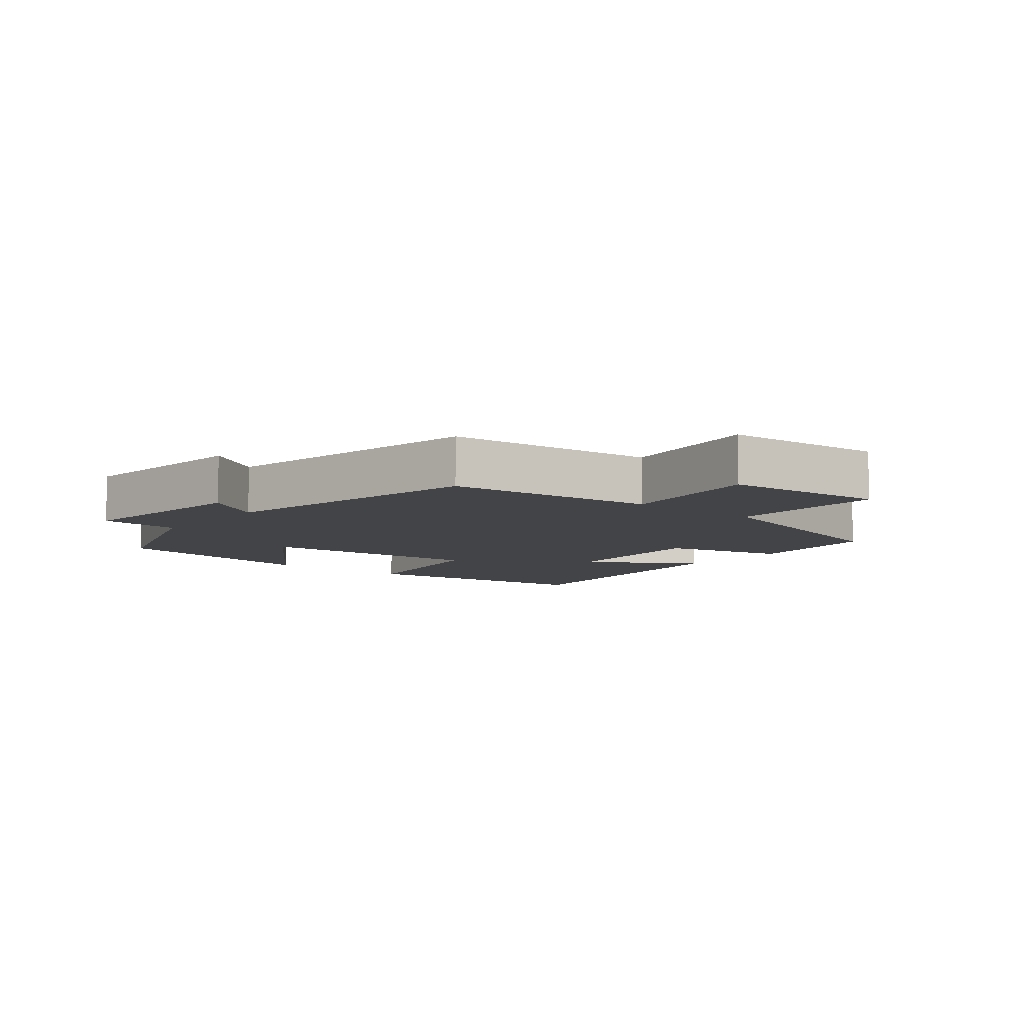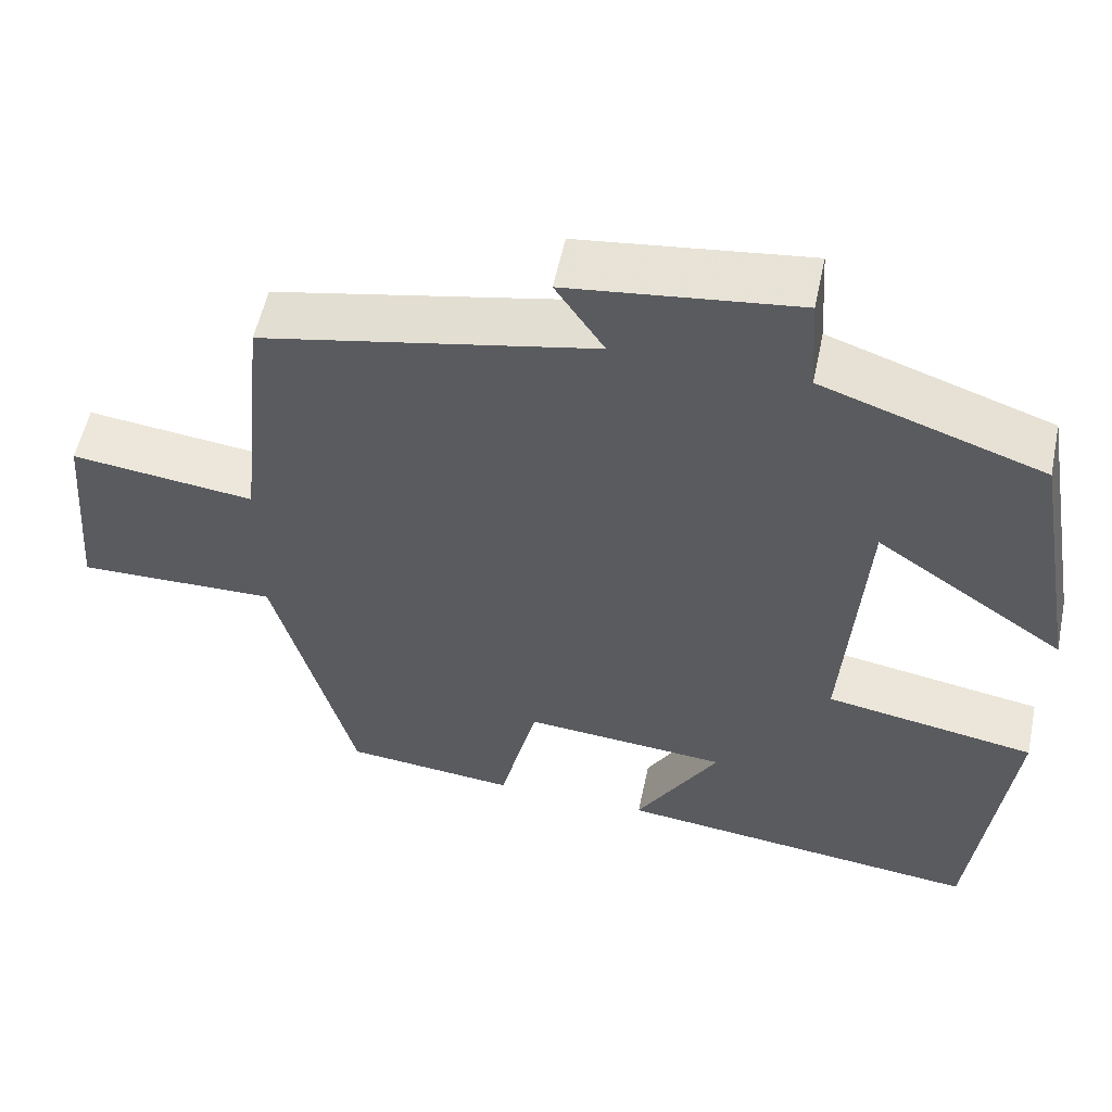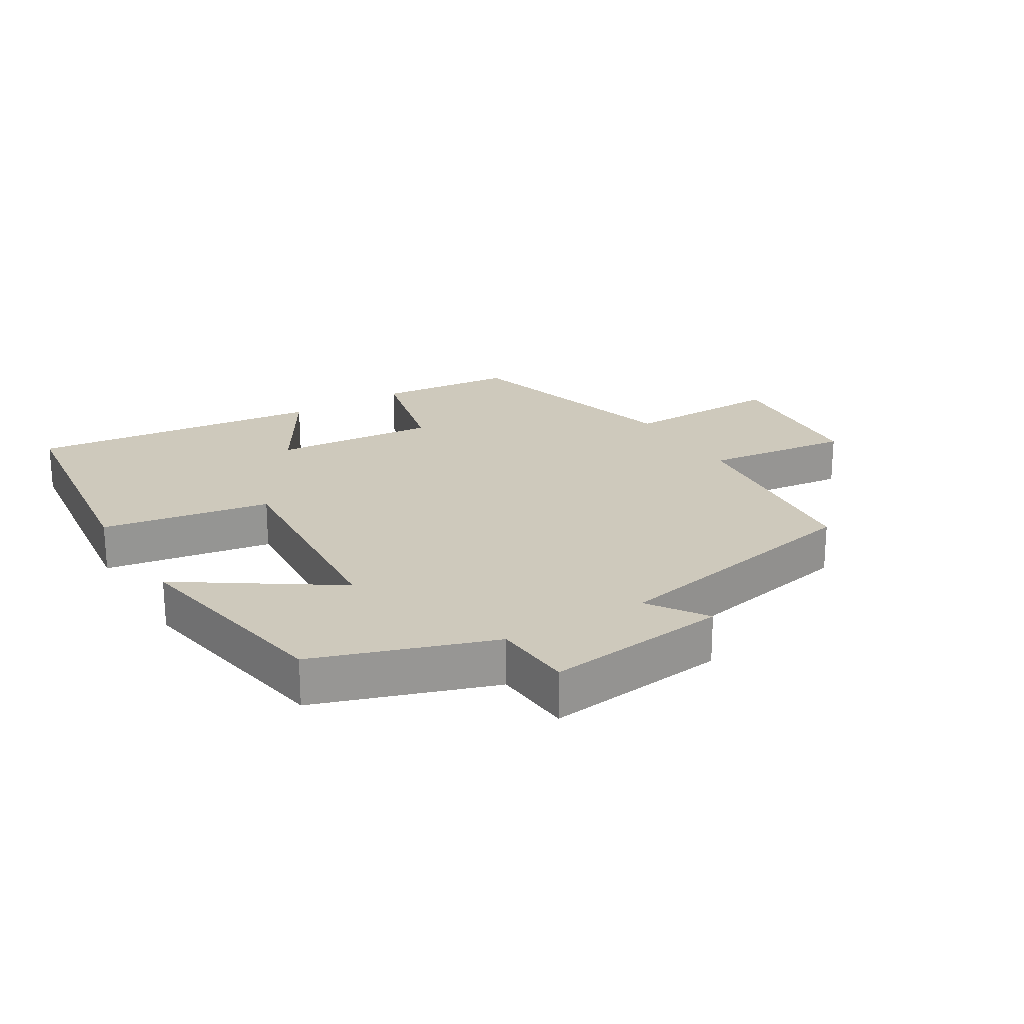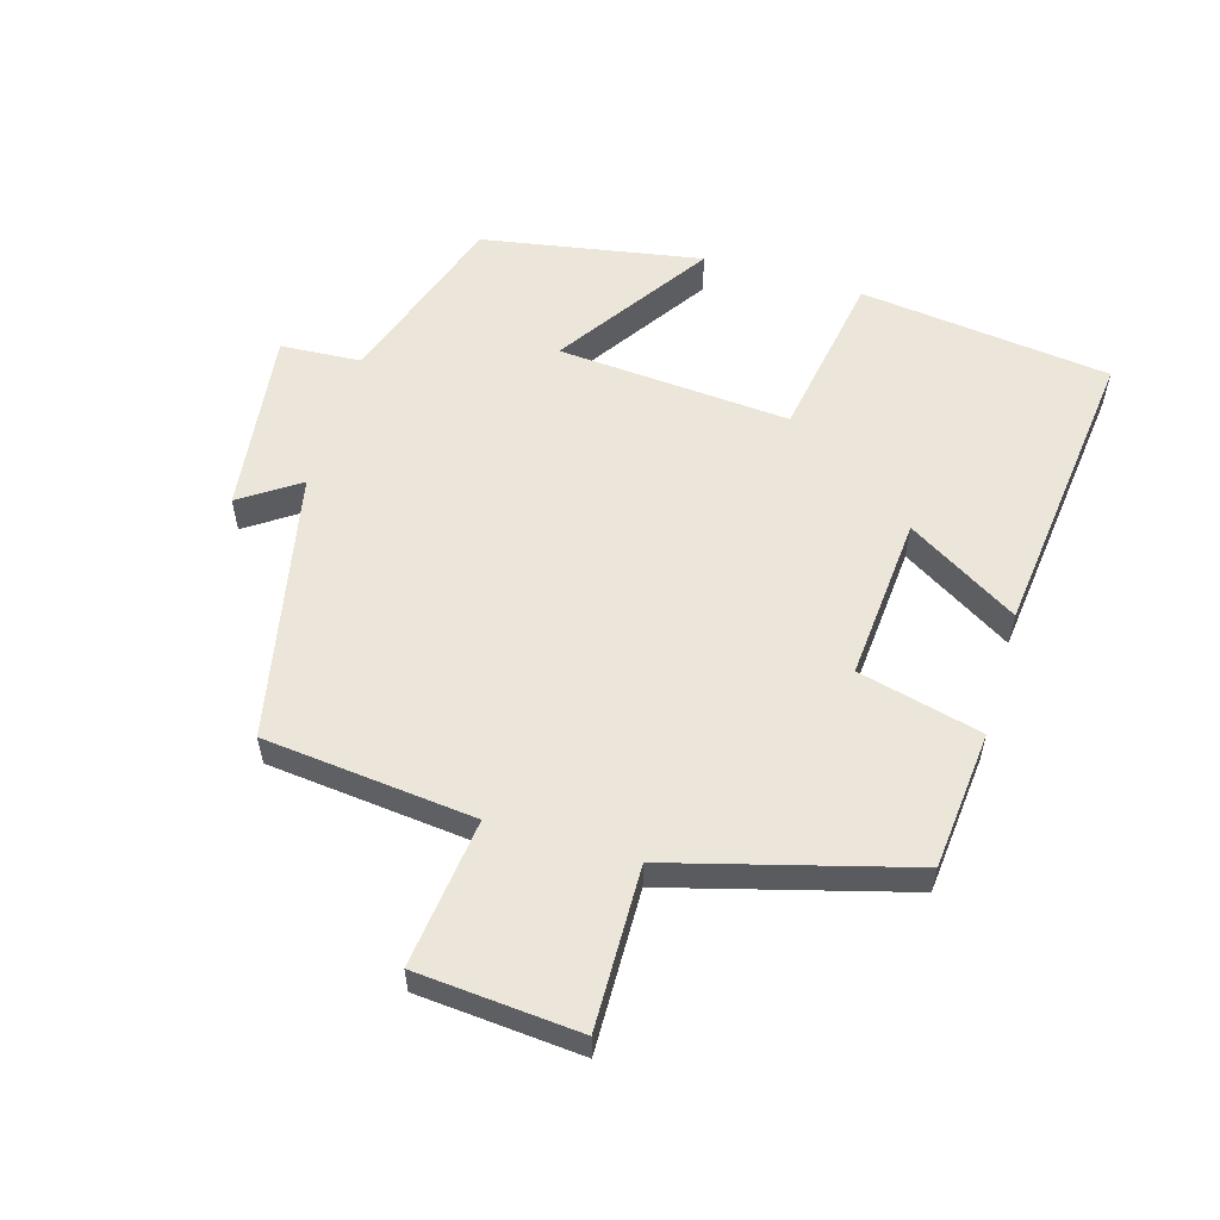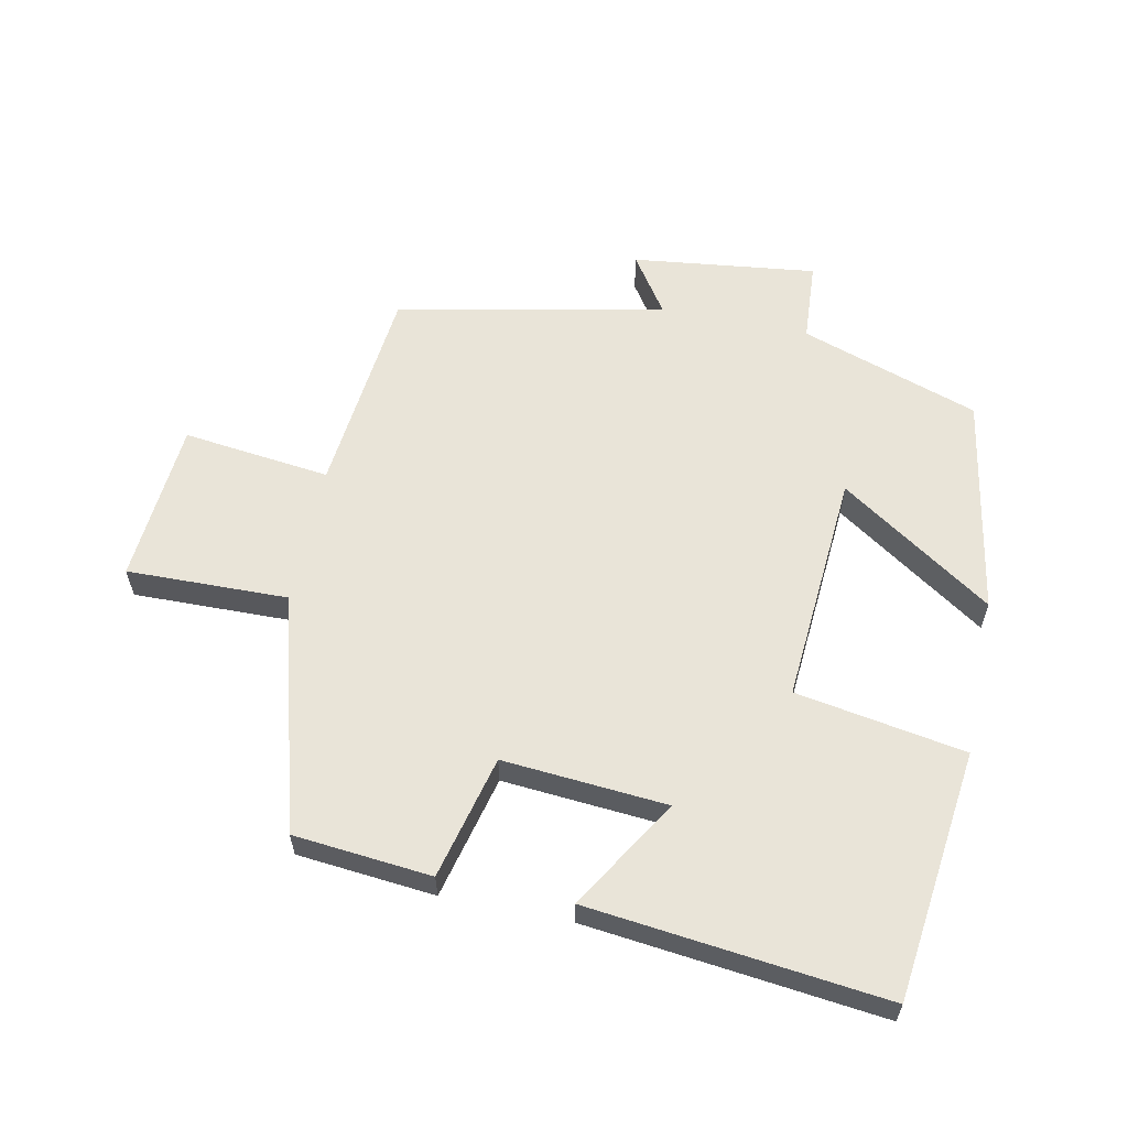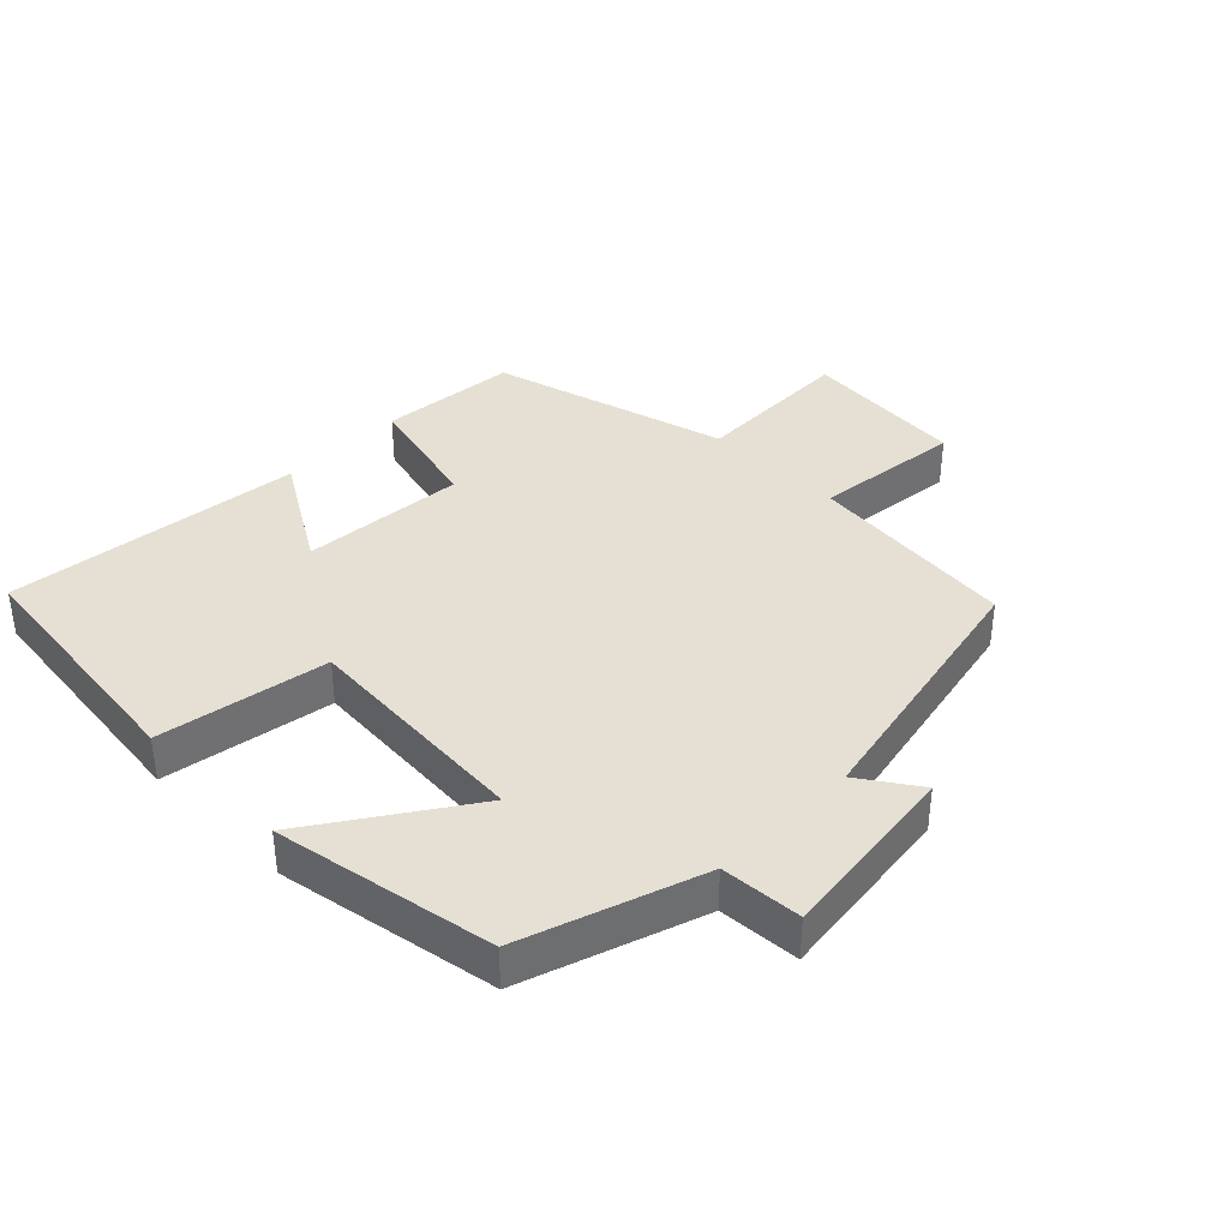
<metadata>
{"format":"obj","ext":"obj","renderer":"f3d","projection":"perspective","resolution":1024,"background":"white","views":[{"elev":-8.0,"azim":50.9,"up":"+Y"},{"elev":55.2,"azim":-168.1,"up":"+Z"},{"elev":22.3,"azim":-31.3,"up":"+Y"},{"elev":56.8,"azim":106.5,"up":"+Y"},{"elev":59.9,"azim":-168.4,"up":"+Y"},{"elev":37.9,"azim":-45.3,"up":"+Y"}]}
</metadata>
<code>
v 0.401 0.07 -0.48
v 0.191 0.07 -0.5
v 0.145 0.07 -0.312
v -0.105 0.07 -0.332
v -0.003 0.07 -0.5
v -0.454 0.07 -0.551
v -0.5 0.07 -0.169
v -0.242 0.07 -0.125
v -0.268 0.07 0.229
v -0.5 0.07 0.073
v -0.441 0.07 0.408
v -0.169 0.07 0.5
v -0.161 0.07 0.623
v 0.119 0.07 0.589
v 0.059 0.07 0.5
v 0.467 0.07 0.417
v 0.5 0.07 0.096
v 0.725 0.07 0.123
v 0.745 0.07 -0.125
v 0.5 0.07 -0.12
v 0.401 0 -0.48
v 0.191 0 -0.5
v 0.145 0 -0.312
v -0.105 0 -0.332
v -0.003 0 -0.5
v -0.454 0 -0.551
v -0.5 0 -0.169
v -0.242 0 -0.125
v -0.268 0 0.229
v -0.5 0 0.073
v -0.441 0 0.408
v -0.169 0 0.5
v -0.161 0 0.623
v 0.119 0 0.589
v 0.059 0 0.5
v 0.467 0 0.417
v 0.5 0 0.096
v 0.725 0 0.123
v 0.745 0 -0.125
v 0.5 0 -0.12
f 17 18 19 20
f 1 2 3
f 20 1 3
f 17 20 3
f 16 17 3
f 15 16 3
f 12 13 14 15
f 11 12 15
f 10 11 15
f 9 10 15
f 15 3 4
f 9 15 4
f 8 9 4
f 6 7 8
f 5 6 8
f 4 5 8
f 40 39 38 37
f 23 22 21
f 23 21 40
f 23 40 37
f 23 37 36
f 23 36 35
f 35 34 33 32
f 35 32 31
f 35 31 30
f 35 30 29
f 24 23 35
f 24 35 29
f 24 29 28
f 28 27 26
f 28 26 25
f 28 25 24
f 1 21 22 2
f 2 22 23 3
f 3 23 24 4
f 4 24 25 5
f 5 25 26 6
f 6 26 27 7
f 7 27 28 8
f 8 28 29 9
f 9 29 30 10
f 10 30 31 11
f 11 31 32 12
f 12 32 33 13
f 13 33 34 14
f 14 34 35 15
f 15 35 36 16
f 16 36 37 17
f 17 37 38 18
f 18 38 39 19
f 19 39 40 20
f 20 40 21 1

</code>
